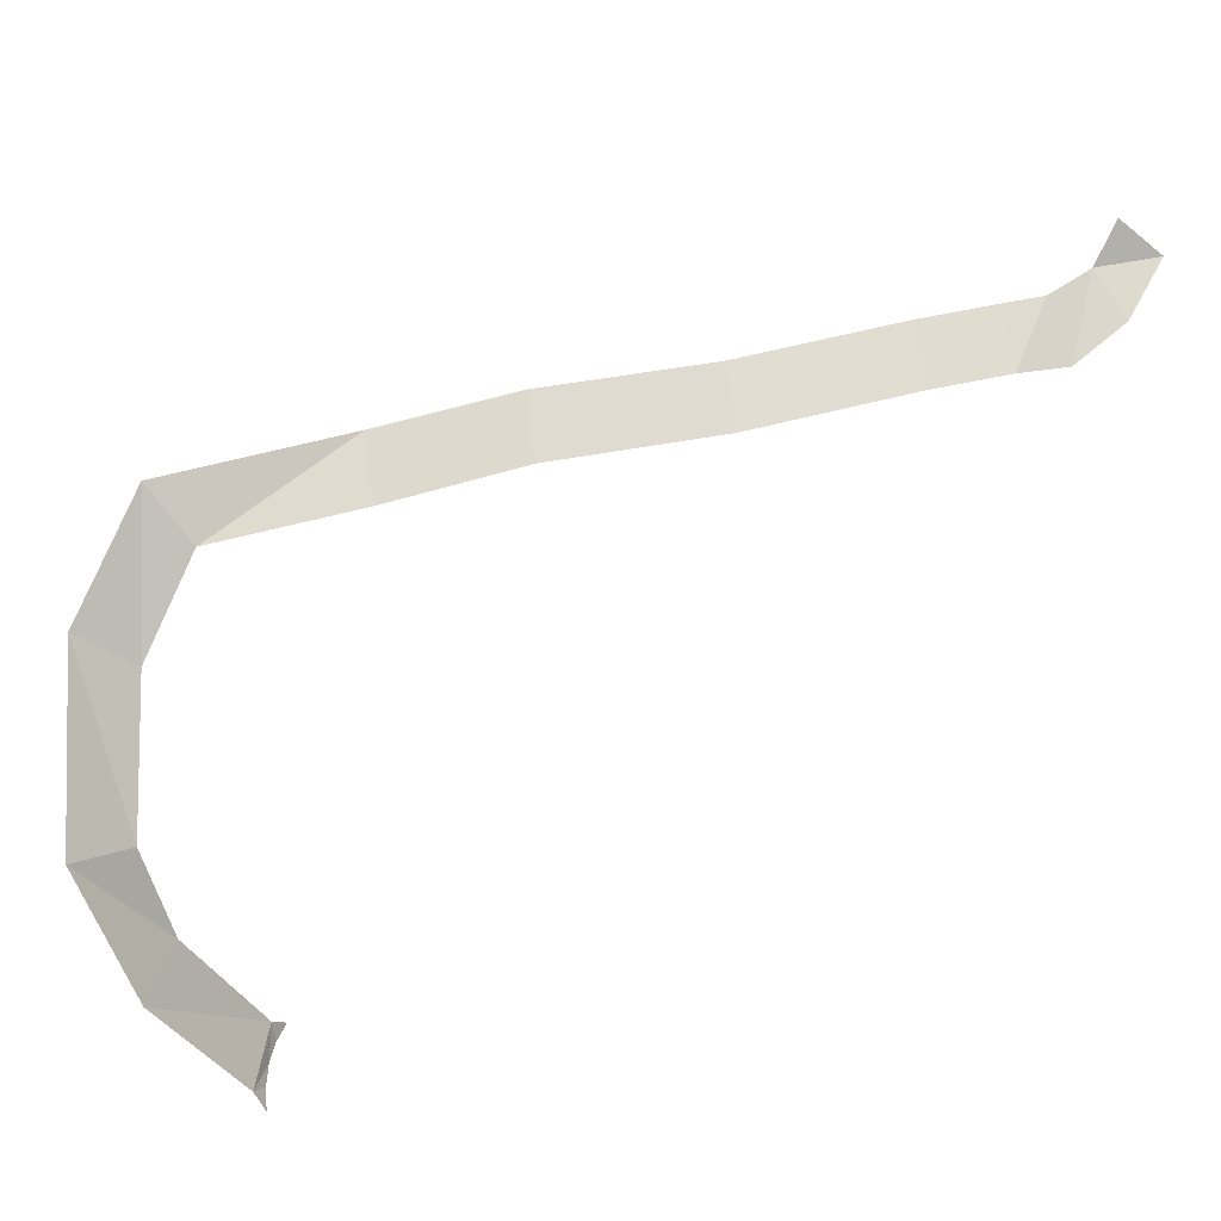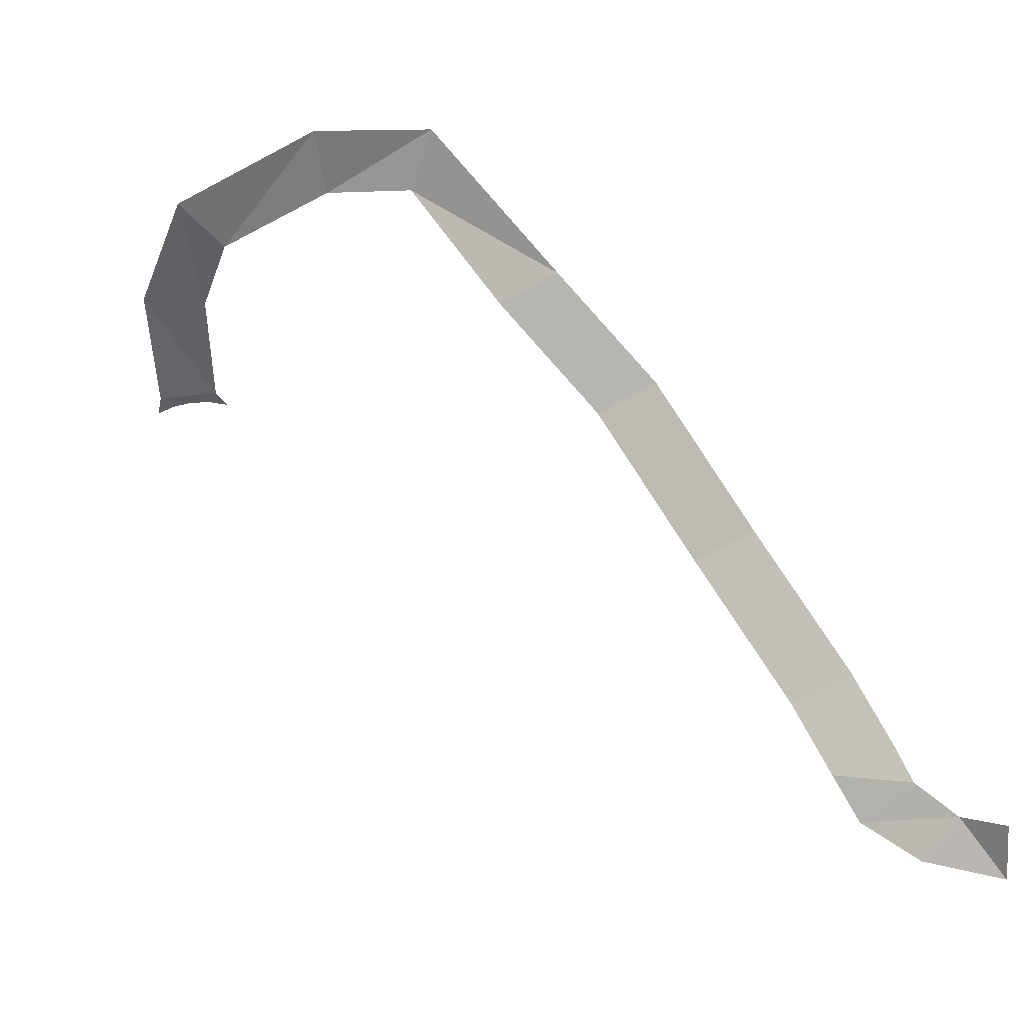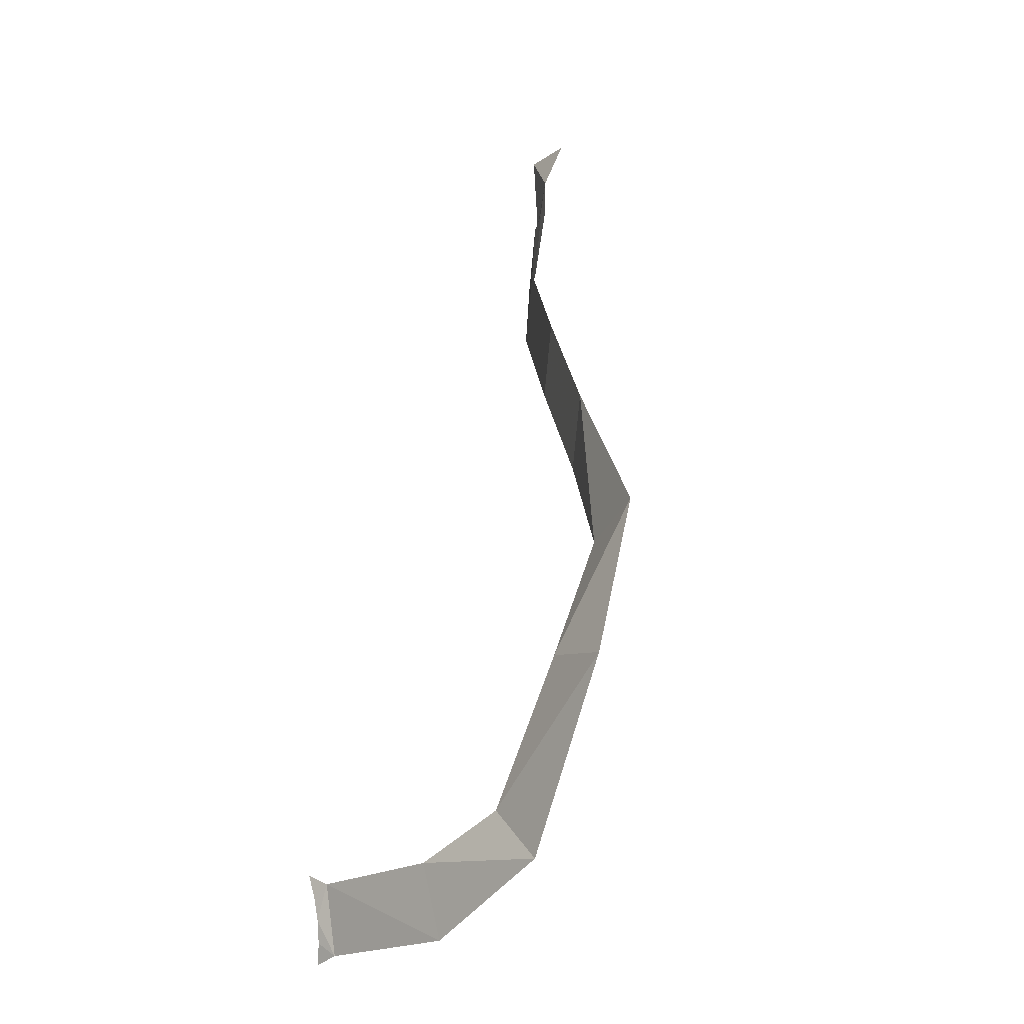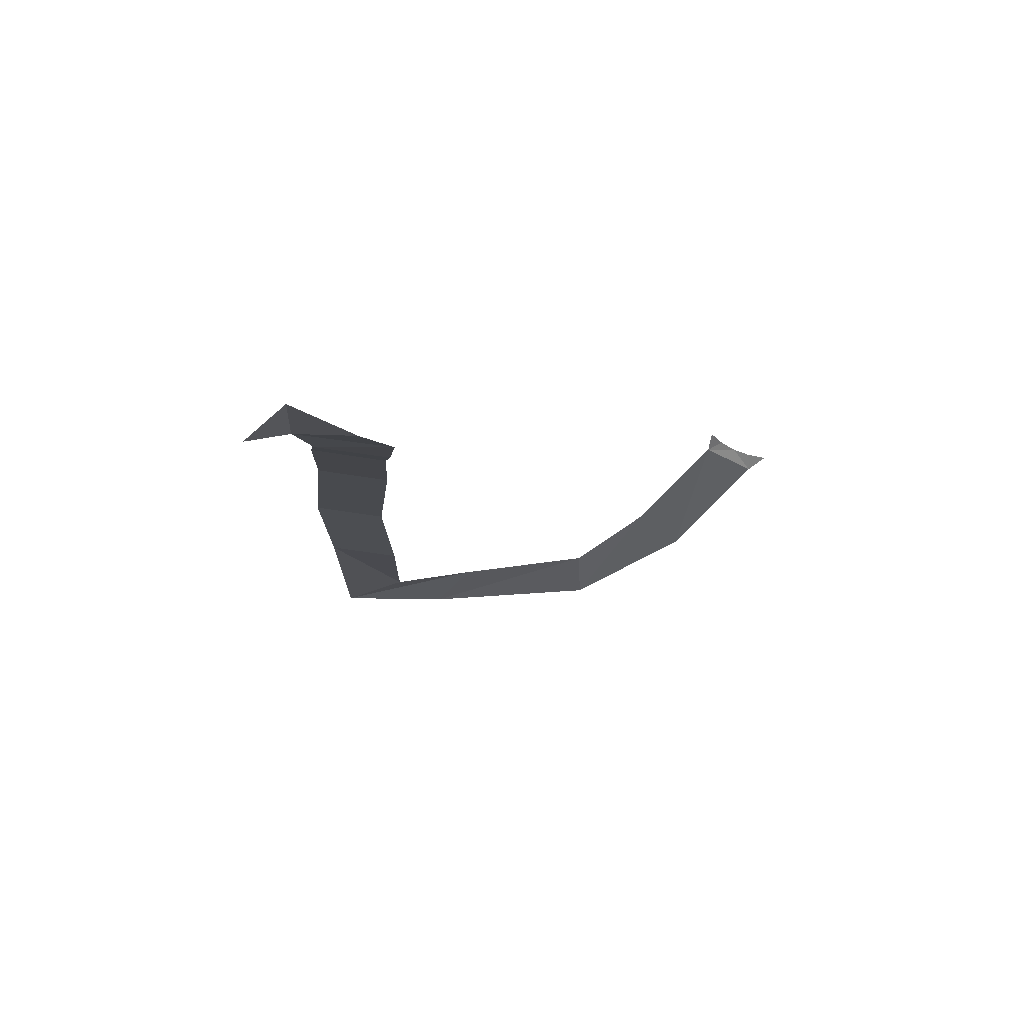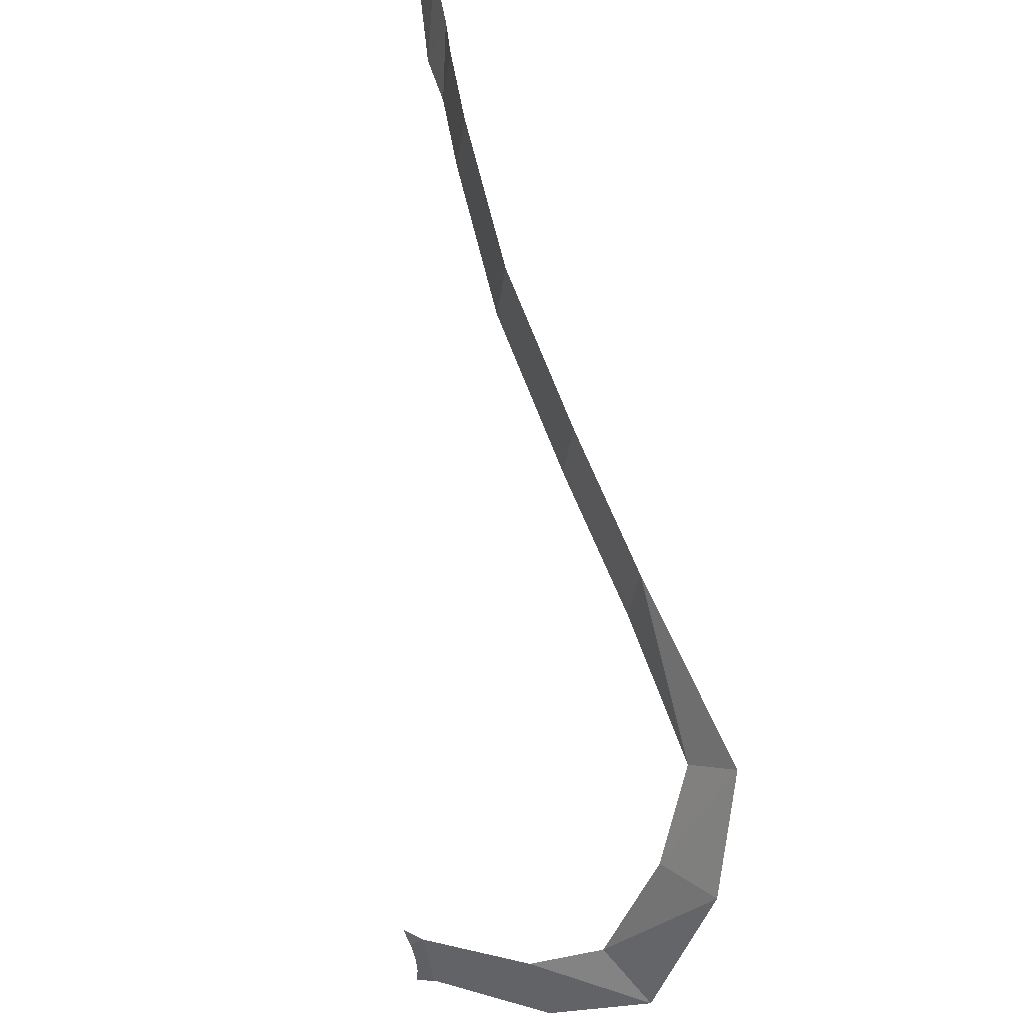
<metadata>
{"format":"obj","ext":"obj","renderer":"f3d","projection":"perspective","resolution":1024,"background":"white","views":[{"elev":-25.7,"azim":-39.4,"up":"+Z"},{"elev":-65.7,"azim":-71.0,"up":"+Y"},{"elev":4.7,"azim":-122.2,"up":"+Z"},{"elev":-37.1,"azim":66.6,"up":"+Y"},{"elev":47.9,"azim":-137.8,"up":"+Z"}]}
</metadata>
<code>
o Weg_Plane.002
v 21.76 2.348 -45.99
v 22.35 0.1797 -42.63
v 24.22 1.575 -49.77
v 27.04 0.1797 -43.94
v 18.8 4.225 -48.53
v 20.93 4.225 -53.49
v 16.41 6.256 -49.13
v 17.35 6.256 -54.45
v 11.3 10.16 -50.63
v 12.24 10.16 -55.95
v 0.3393 17.47 -54.7
v 1.271 17.47 -60.02
v -12.03 23.7 -58.71
v -11.09 23.7 -64.03
v -22.11 27.8 -63.63
v -21.18 27.8 -68.94
v -35.5 32.73 -69.91
v -31.23 32.73 -73.21
v -37.61 36.64 -79.65
v -32.28 36.64 -80.5
v -34.74 39.73 -93.44
v -29.88 39.73 -91.08
v -27 42.47 -100.3
v -24.85 42.47 -95.31
v -15.46 45.75 -104.1
v -14.21 45.75 -97.86
v -16.94 45.17 -103.2
v -15.81 45.17 -98.26
v -14.98 45.75 -99.31
v -15.46 45.75 -100.9
v -15.62 45.75 -102.5
f 1 2 4 3
f 1 3 6 5
f 5 6 8 7
f 7 8 10 9
f 9 10 12 11
f 11 12 14 13
f 13 14 16 15
f 15 16 18 17
f 17 18 20 19
f 19 20 22 21
f 21 22 24 23
f 28 26 29
f 23 24 28 27
f 28 29 30
f 27 28 30 31
f 25 27 31

</code>
